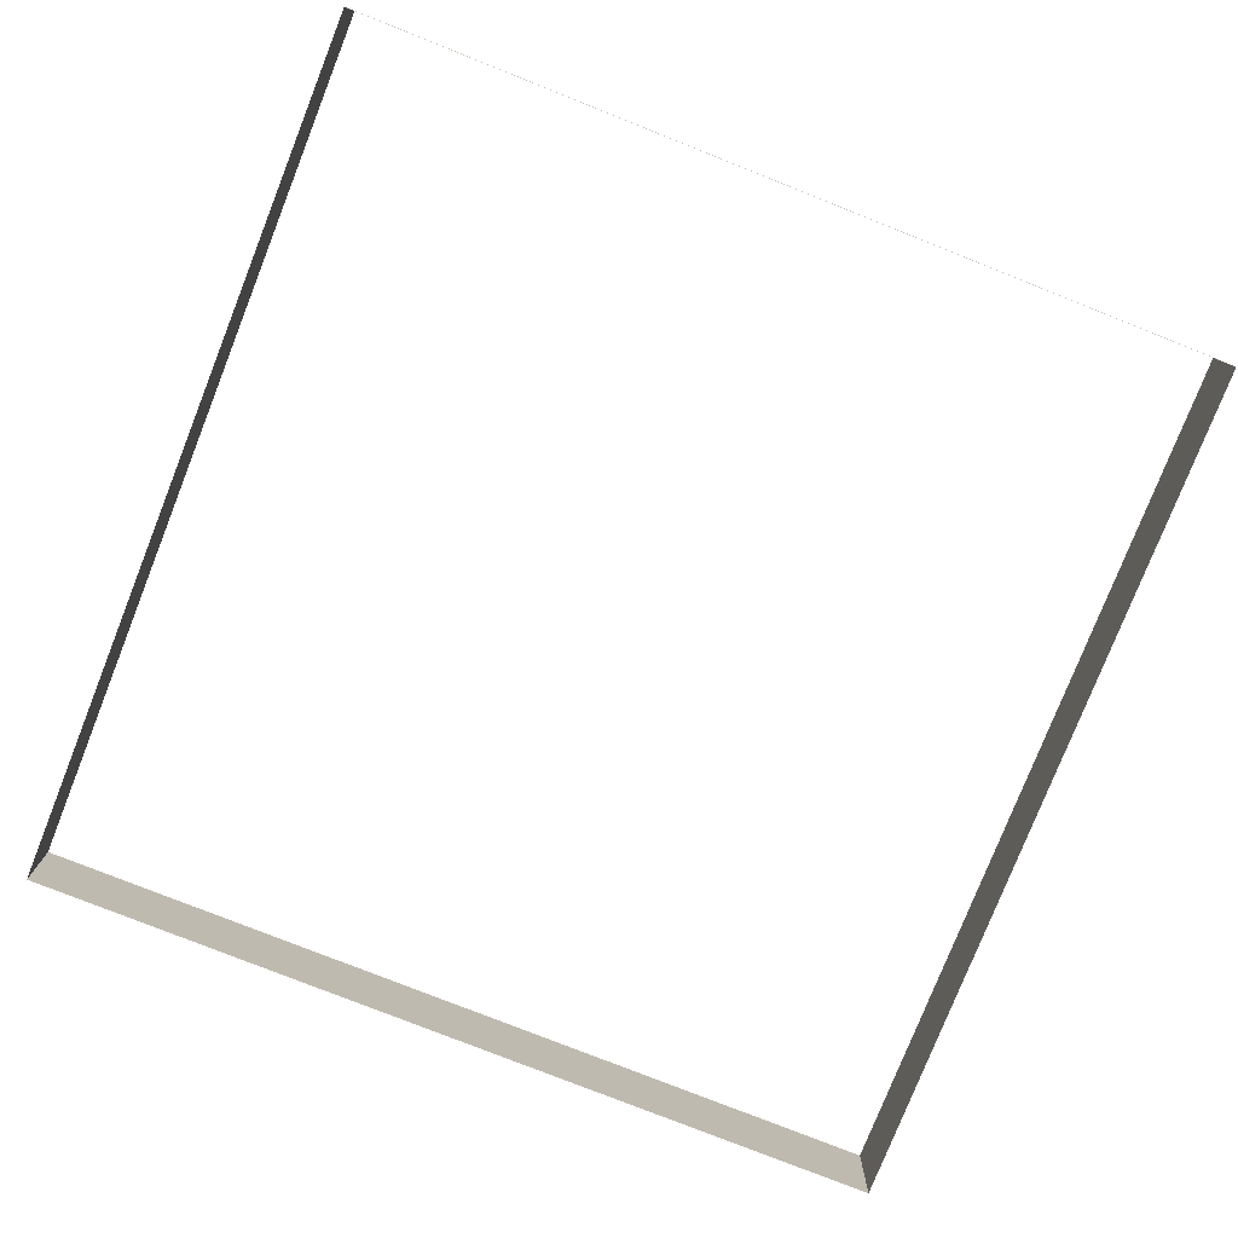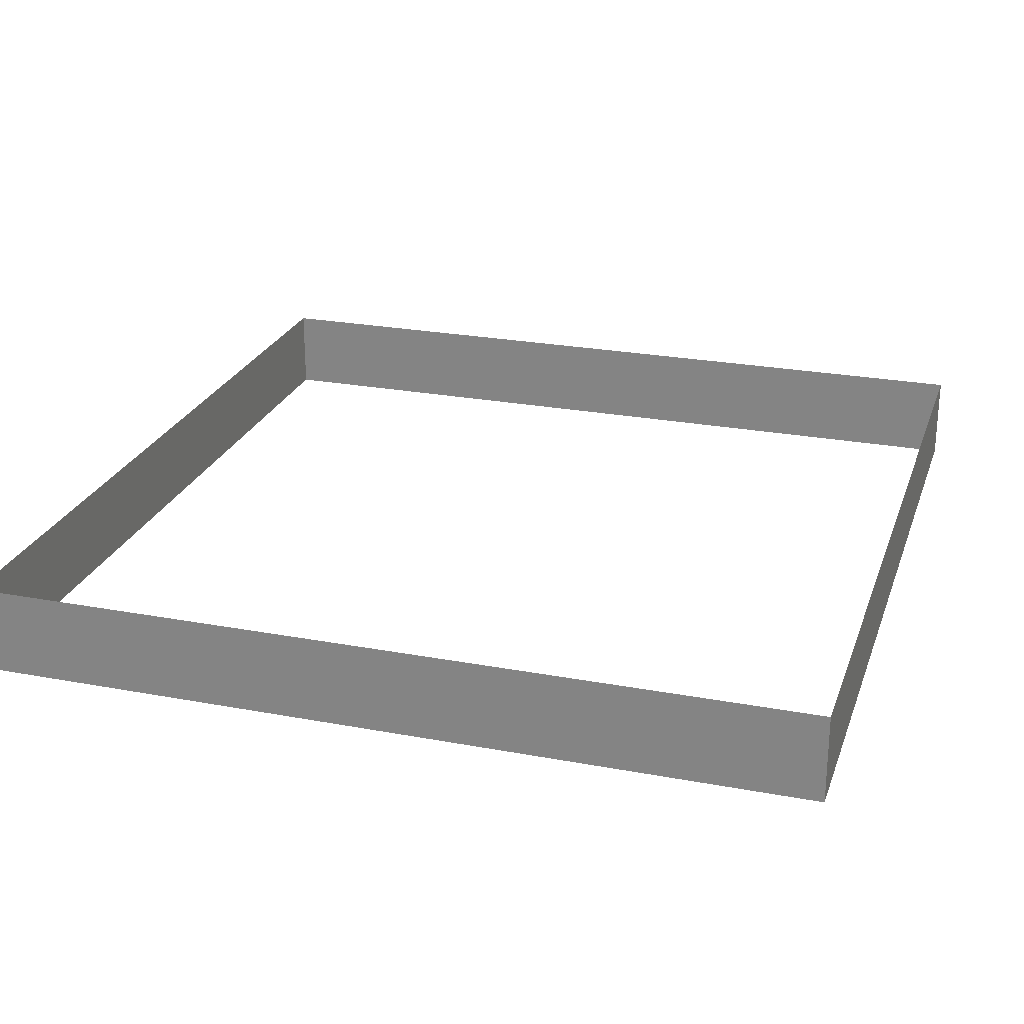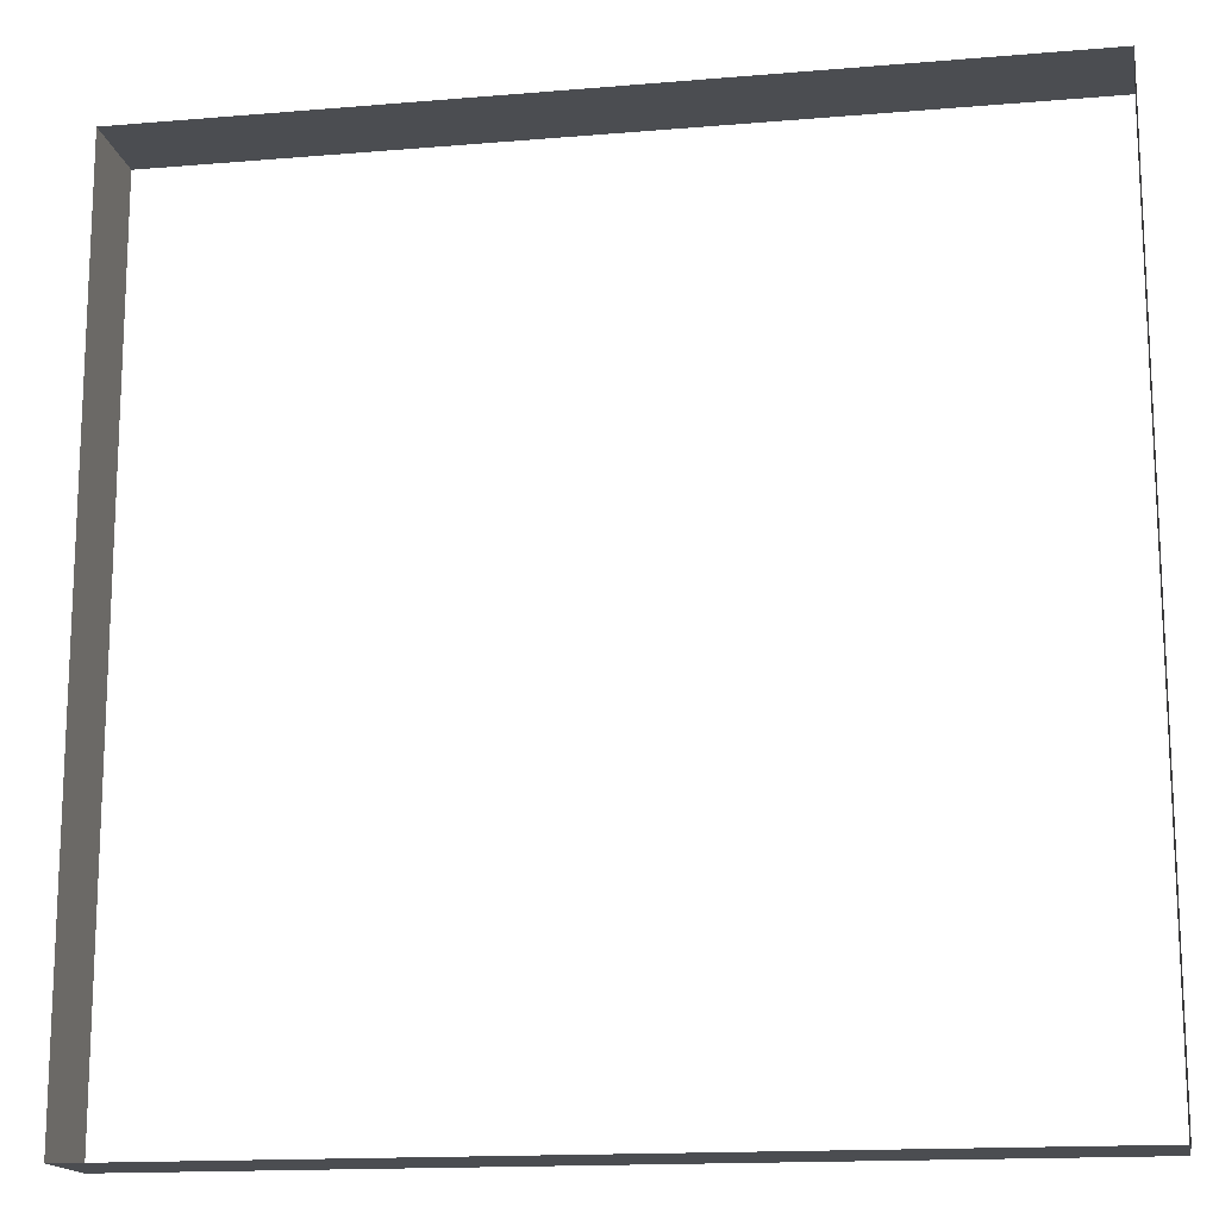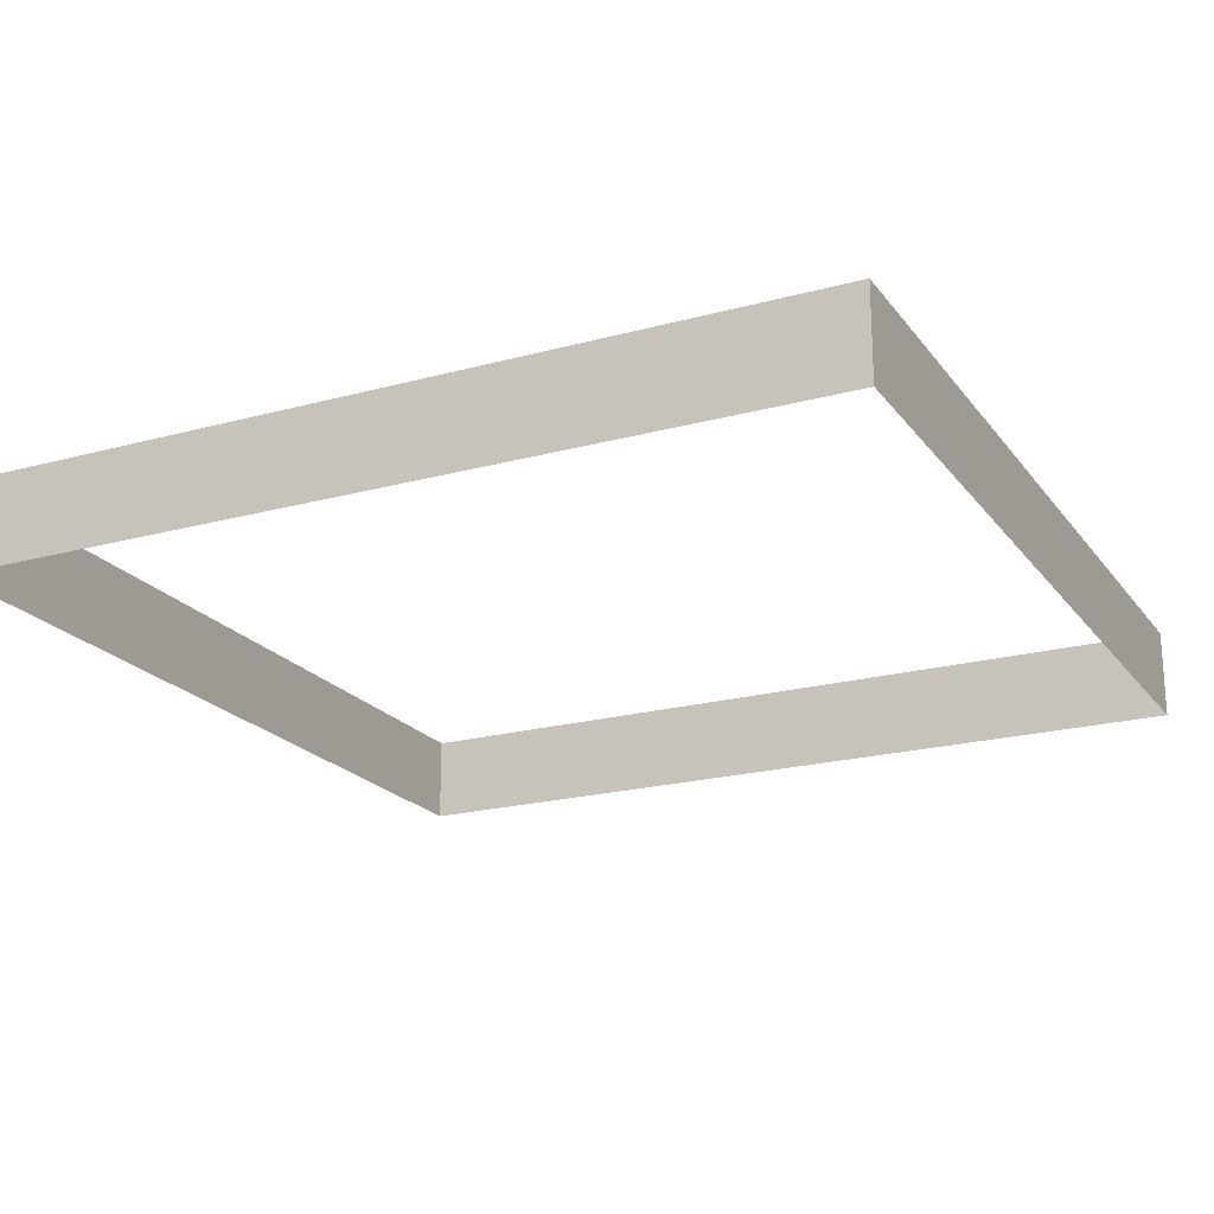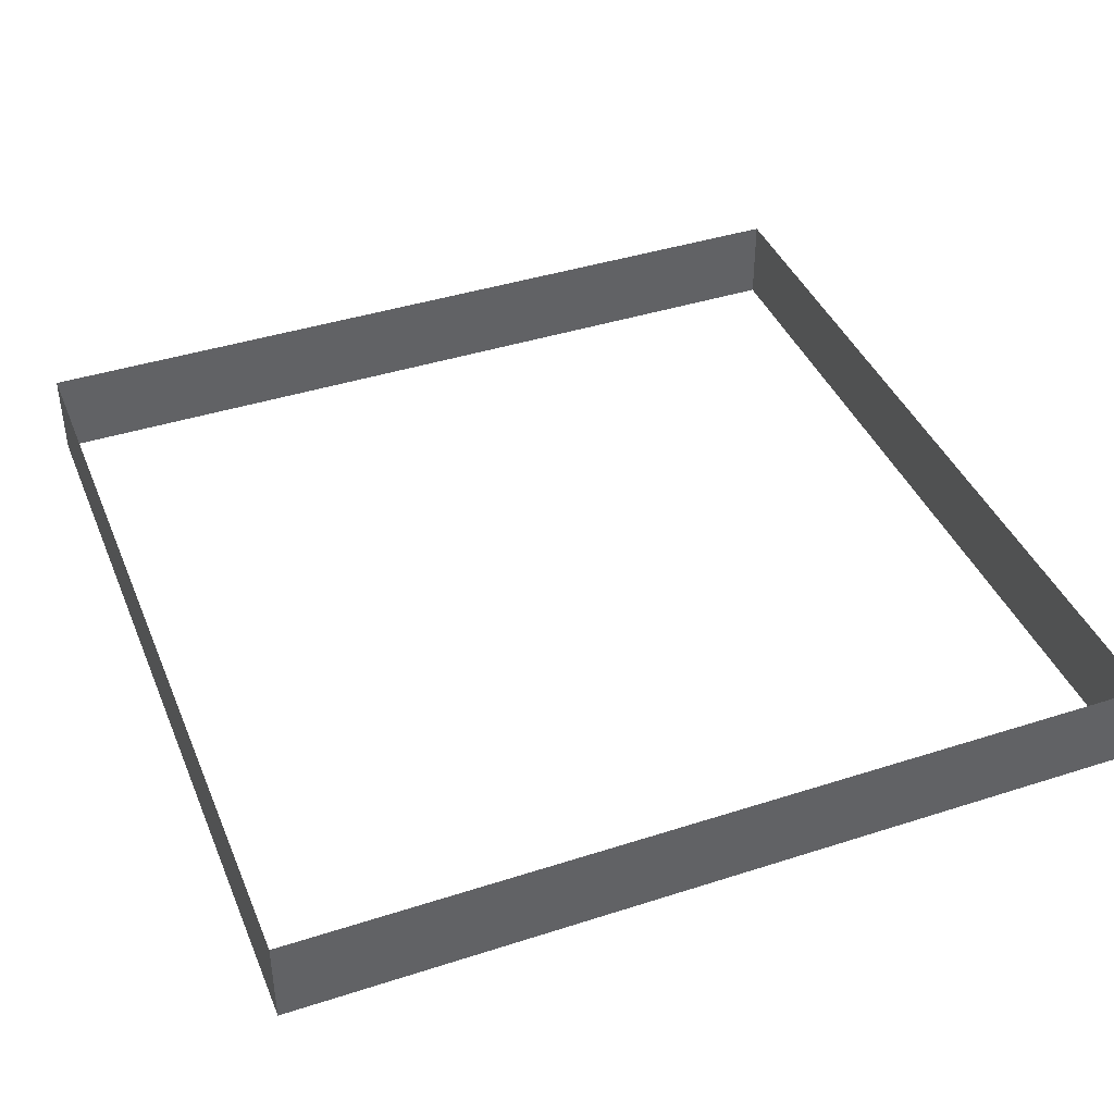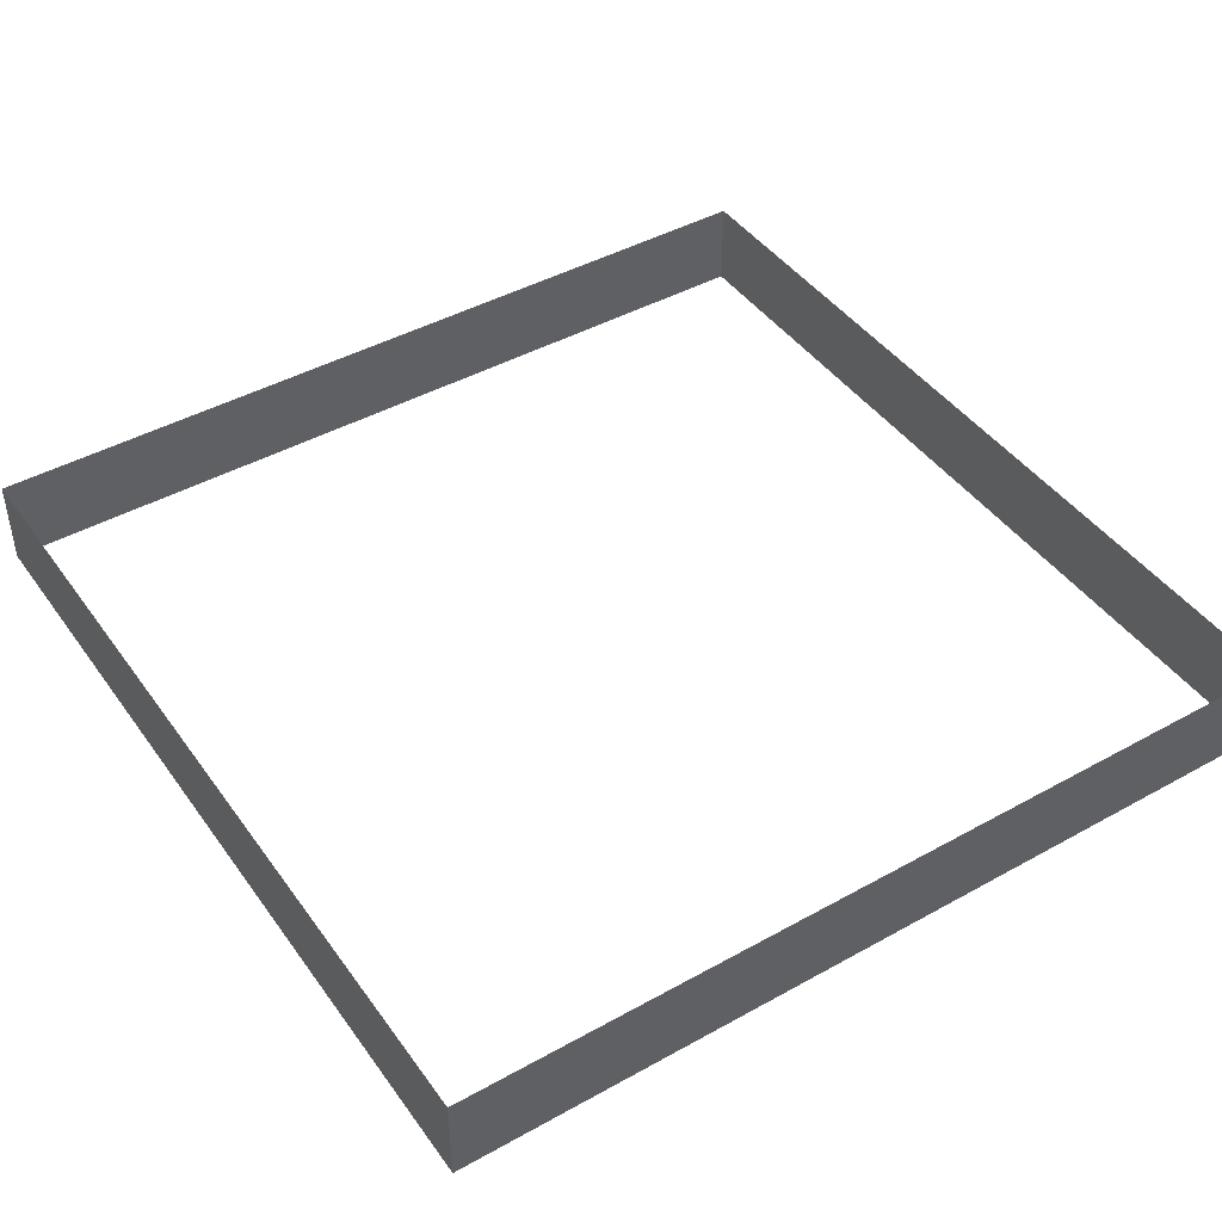
<metadata>
{"format":"obj","ext":"obj","renderer":"f3d","projection":"perspective","resolution":1024,"background":"white","views":[{"elev":-78.5,"azim":-21.6,"up":"+Y"},{"elev":24.6,"azim":107.1,"up":"+Y"},{"elev":-15.6,"azim":-169.9,"up":"+Z"},{"elev":-20.7,"azim":-153.8,"up":"+Y"},{"elev":41.1,"azim":68.6,"up":"+Y"},{"elev":44.0,"azim":56.9,"up":"+Y"}]}
</metadata>
<code>
o Plane
v -1.798 -0.006127 1.798
v 1.798 -0.006127 1.798
v -1.798 -0.006127 -1.798
v 1.798 -0.006127 -1.798
v -1.798 0.3681 1.798
v 1.798 0.3681 1.798
v -1.798 0.3681 -1.798
v 1.798 0.3681 -1.798
f 2 8 4
f 3 5 1
f 4 7 3
f 1 6 2
f 2 6 8
f 3 7 5
f 4 8 7
f 1 5 6

</code>
